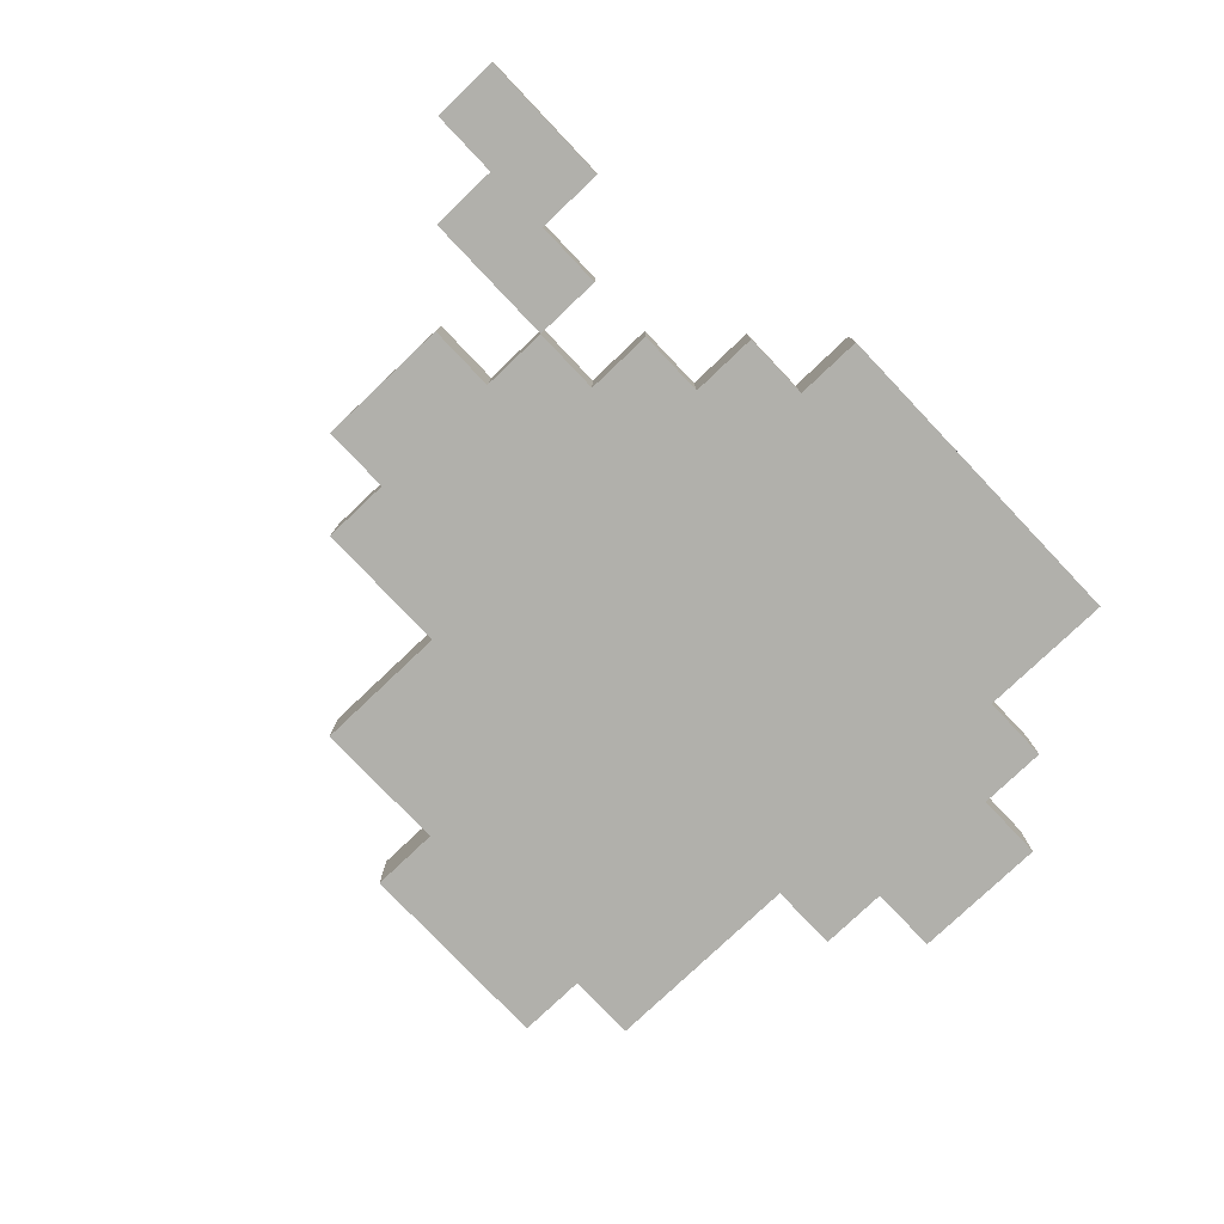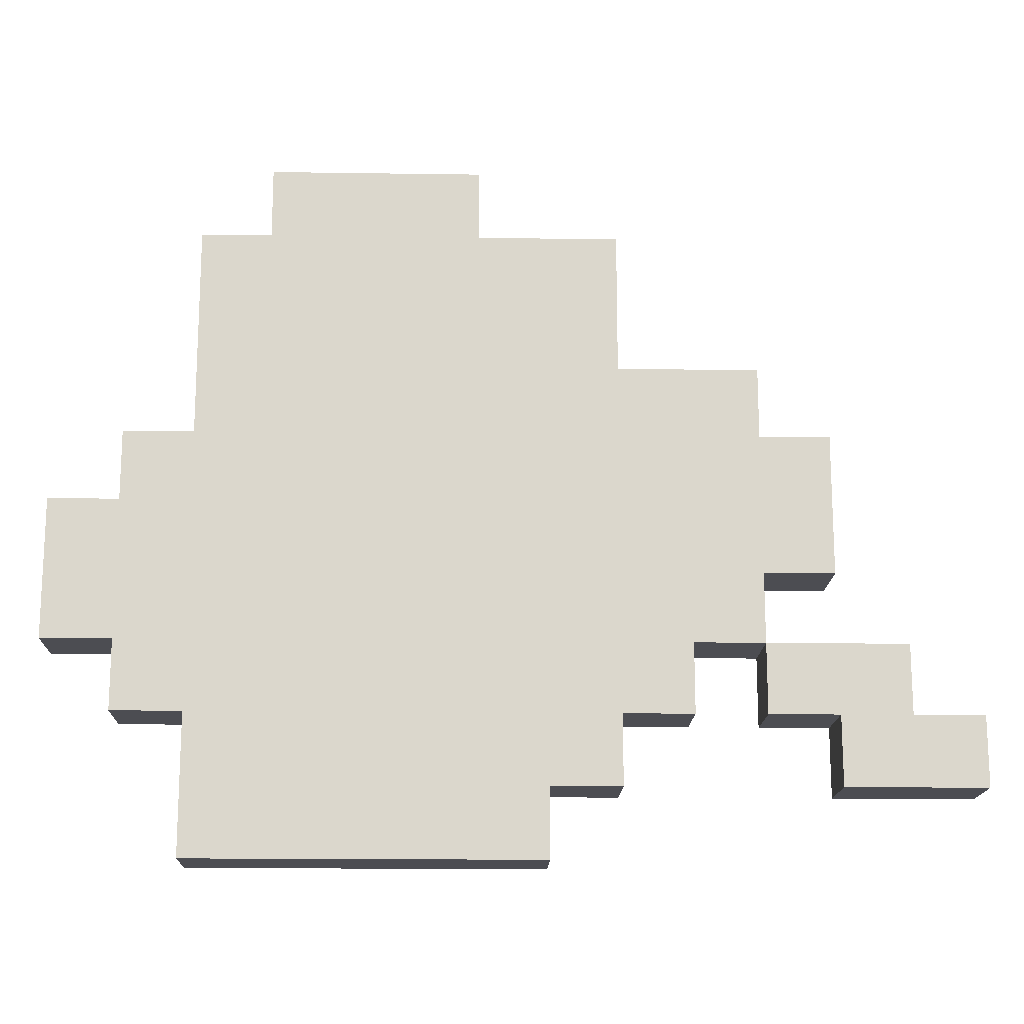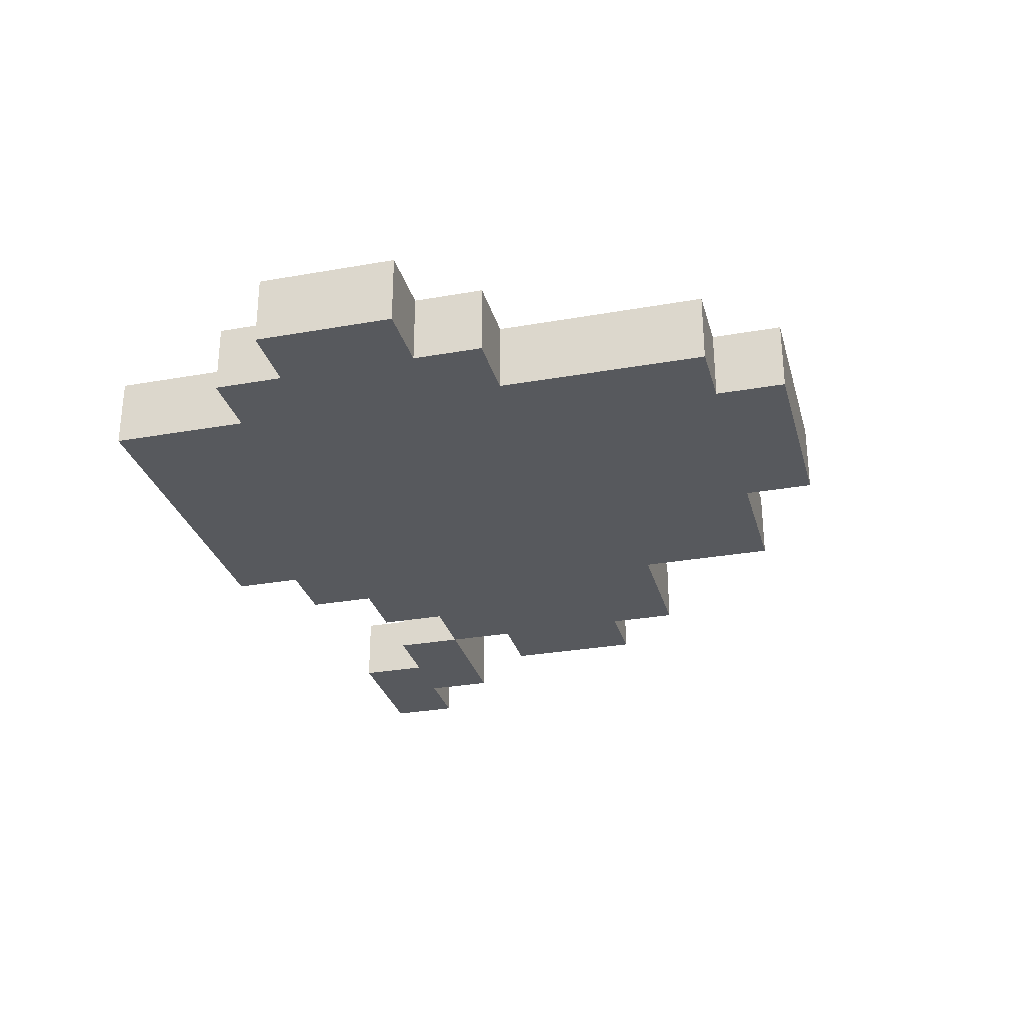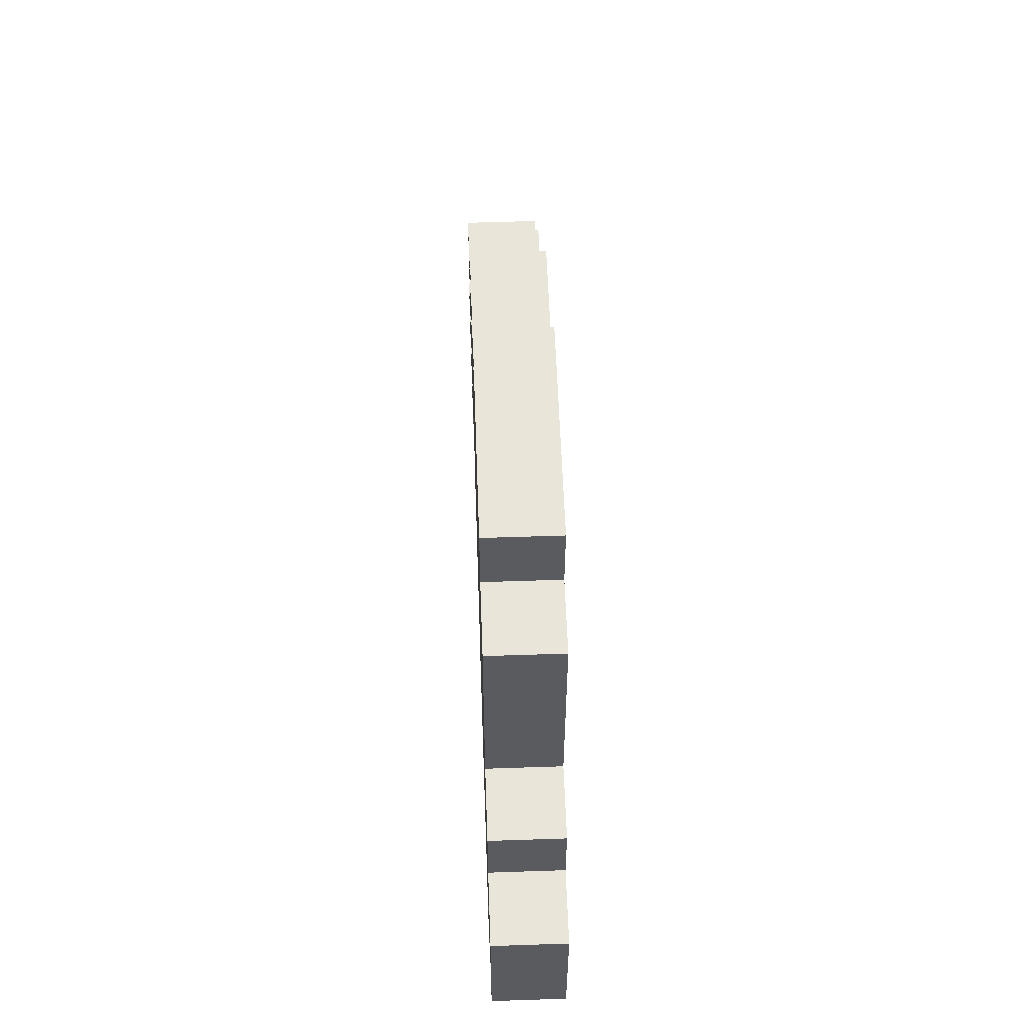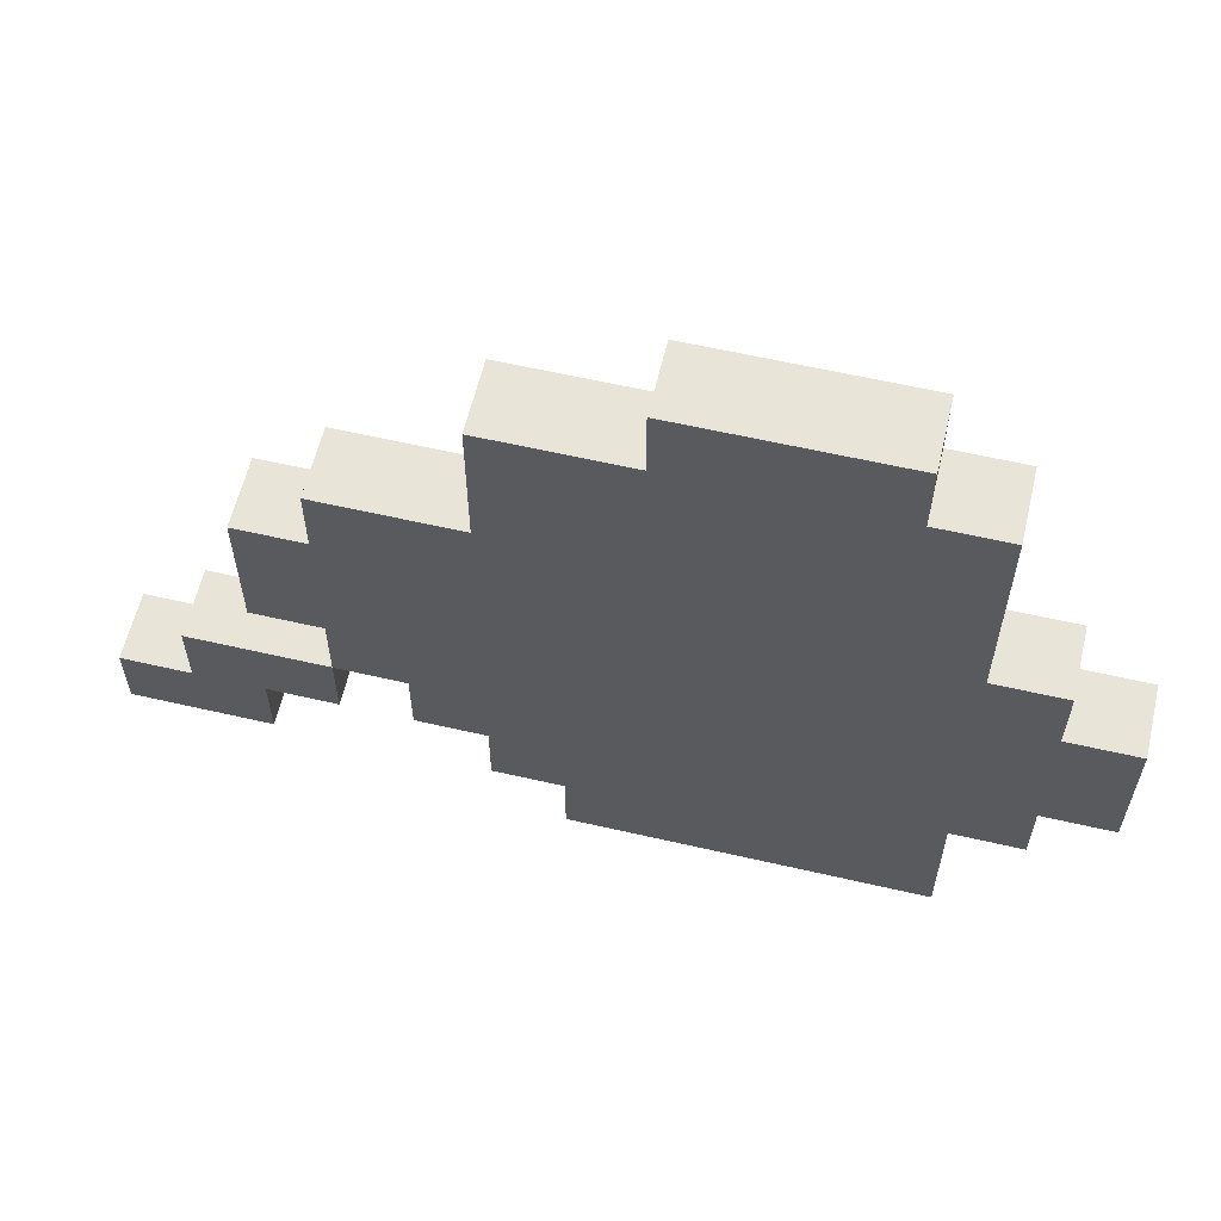
<metadata>
{"format":"obj","ext":"obj","renderer":"f3d","projection":"perspective","resolution":1024,"background":"white","views":[{"elev":-78.5,"azim":133.5,"up":"+Y"},{"elev":-16.3,"azim":-1.7,"up":"+Z"},{"elev":-29.4,"azim":-75.3,"up":"+Y"},{"elev":57.7,"azim":-92.0,"up":"+Z"},{"elev":60.1,"azim":-166.7,"up":"+Z"}]}
</metadata>
<code>
o
v -0.7 0 0.1
v -0.7 0 5.96e-08
v -0.7 0 -0.1
v -0.7 0.1 0.1
v -0.7 0.1 5.96e-08
v -0.7 0.1 -0.1
v -0.6 0 0.2
v -0.6 0 0.1
v -0.6 0 -0.1
v -0.6 0 -0.2
v -0.6 0.1 0.2
v -0.6 0.1 0.1
v -0.6 0.1 -0.1
v -0.6 0.1 -0.2
v -0.5 0 0.5
v -0.5 0 0.2
v -0.5 0 -0.2
v -0.5 0 -0.3
v -0.5 0 -0.4
v -0.5 0.1 0.5
v -0.5 0.1 0.2
v -0.5 0.1 -0.2
v -0.5 0.1 -0.3
v -0.5 0.1 -0.4
v -0.4 0 0.6
v -0.4 0 0.5
v -0.4 0.1 0.6
v -0.4 0.1 0.5
v 0.3 0 -0.1
v 0.3 0 -0.2
v 0.3 0.1 -0.1
v 0.3 0.1 -0.2
v 0.4 0 -0.2
v 0.4 0 -0.3
v 0.4 0.1 -0.2
v 0.4 0.1 -0.3
v -0.1 0 0.6
v -0.1 0 0.5
v -0.1 0.1 0.6
v -0.1 0.1 0.5
v 0 0 -0.3
v 0 0 -0.4
v 0 0.1 -0.3
v 0 0.1 -0.4
v 0.1 0 0.5
v 0.1 0 0.4
v 0.1 0 0.3
v 0.1 0 -0.2
v 0.1 0 -0.3
v 0.1 0.1 0.5
v 0.1 0.1 0.4
v 0.1 0.1 0.3
v 0.1 0.1 -0.2
v 0.1 0.1 -0.3
v 0.2 0 -0.1
v 0.2 0 -0.2
v 0.2 0.1 -0.1
v 0.2 0.1 -0.2
v 0.3 0 0.3
v 0.3 0 0.2
v 0.3 0 5.96e-08
v 0.3 0 -0.1
v 0.3 0.1 0.3
v 0.3 0.1 0.2
v 0.3 0.1 5.96e-08
v 0.3 0.1 -0.1
v 0.4 0 0.2
v 0.4 0 5.96e-08
v 0.4 0.1 0.2
v 0.4 0.1 5.96e-08
v 0.5 0 -0.1
v 0.5 0 -0.2
v 0.5 0.1 -0.1
v 0.5 0.1 -0.2
v 0.6 0 -0.2
v 0.6 0 -0.3
v 0.6 0.1 -0.2
v 0.6 0.1 -0.3
v -0.4 0 0.6
v -0.4 0.1 0.6
v -0.3 0 0.6
v -0.3 0.1 0.6
v -0.2 0 0.6
v -0.2 0.1 0.6
v -0.1 0 0.6
v -0.1 0.1 0.6
v -0.5 0 0.5
v -0.5 0.1 0.5
v -0.4 0 0.5
v -0.4 0.1 0.5
v -0.1 0 0.5
v -0.1 0.1 0.5
v 0 0 0.5
v 0 0.1 0.5
v 0.1 0 0.5
v 0.1 0.1 0.5
v 0.1 0 0.3
v 0.1 0.1 0.3
v 0.2 0 0.3
v 0.2 0.1 0.3
v 0.3 0 0.3
v 0.3 0.1 0.3
v -0.6 0 0.2
v -0.6 0.1 0.2
v -0.5 0 0.2
v -0.5 0.1 0.2
v 0.3 0 0.2
v 0.3 0.1 0.2
v 0.4 0 0.2
v 0.4 0.1 0.2
v -0.7 0 0.1
v -0.7 0.1 0.1
v -0.6 0 0.1
v -0.6 0.1 0.1
v 0.3 0 -0.1
v 0.3 0.1 -0.1
v 0.4 0 -0.1
v 0.4 0.1 -0.1
v 0.5 0 -0.1
v 0.5 0.1 -0.1
v 0.5 0 -0.2
v 0.5 0.1 -0.2
v 0.6 0 -0.2
v 0.6 0.1 -0.2
v 0.3 0 5.96e-08
v 0.3 0.1 5.96e-08
v 0.4 0 5.96e-08
v 0.4 0.1 5.96e-08
v -0.7 0 -0.1
v -0.7 0.1 -0.1
v -0.6 0 -0.1
v -0.6 0.1 -0.1
v 0.2 0 -0.1
v 0.2 0.1 -0.1
v 0.3 0 -0.1
v 0.3 0.1 -0.1
v -0.6 0 -0.2
v -0.6 0.1 -0.2
v -0.5 0 -0.2
v -0.5 0.1 -0.2
v 0.1 0 -0.2
v 0.1 0.1 -0.2
v 0.2 0 -0.2
v 0.2 0.1 -0.2
v 0.3 0 -0.2
v 0.3 0.1 -0.2
v 0.4 0 -0.2
v 0.4 0.1 -0.2
v 0 0 -0.3
v 0 0.1 -0.3
v 0.1 0 -0.3
v 0.1 0.1 -0.3
v 0.4 0 -0.3
v 0.4 0.1 -0.3
v 0.6 0 -0.3
v 0.6 0.1 -0.3
v -0.5 0 -0.4
v -0.5 0.1 -0.4
v -0.4 0 -0.4
v -0.4 0.1 -0.4
v -0.3 0 -0.4
v -0.3 0.1 -0.4
v -0.2 0 -0.4
v -0.2 0.1 -0.4
v 0 0 -0.4
v 0 0.1 -0.4
v -0.4 0 0.6
v -0.3 0 0.6
v -0.2 0 0.6
v -0.1 0 0.6
v -0.5 0 0.5
v -0.4 0 0.5
v -0.3 0 0.5
v -0.2 0 0.5
v -0.1 0 0.5
v 0 0 0.5
v 0.1 0 0.5
v -0.3 0 0.4
v -0.2 0 0.4
v -0.1 0 0.4
v 0 0 0.4
v 0.1 0 0.4
v -0.4 0 0.3
v -0.3 0 0.3
v -0.2 0 0.3
v -0.1 0 0.3
v 0 0 0.3
v 0.1 0 0.3
v 0.2 0 0.3
v 0.3 0 0.3
v -0.6 0 0.2
v -0.5 0 0.2
v -0.4 0 0.2
v -0.3 0 0.2
v -0.2 0 0.2
v -0.1 0 0.2
v 0 0 0.2
v 0.2 0 0.2
v 0.3 0 0.2
v 0.4 0 0.2
v -0.7 0 0.1
v -0.6 0 0.1
v -0.5 0 0.1
v -0.4 0 0.1
v -0.3 0 0.1
v -0.2 0 0.1
v -0.1 0 0.1
v 0 0 0.1
v 0.1 0 0.1
v 0.2 0 0.1
v 0.3 0 0.1
v -0.7 0 5.96e-08
v -0.6 0 5.96e-08
v -0.5 0 5.96e-08
v -0.3 0 5.96e-08
v -0.2 0 5.96e-08
v -0.1 0 5.96e-08
v 0 0 5.96e-08
v 0.1 0 5.96e-08
v 0.2 0 5.96e-08
v 0.3 0 5.96e-08
v 0.4 0 5.96e-08
v -0.7 0 -0.1
v -0.6 0 -0.1
v -0.5 0 -0.1
v -0.4 0 -0.1
v -0.3 0 -0.1
v -0.2 0 -0.1
v -0.1 0 -0.1
v 0.1 0 -0.1
v 0.2 0 -0.1
v 0.3 0 -0.1
v 0.4 0 -0.1
v 0.5 0 -0.1
v -0.6 0 -0.2
v -0.5 0 -0.2
v -0.4 0 -0.2
v -0.3 0 -0.2
v -0.2 0 -0.2
v -0.1 0 -0.2
v 0 0 -0.2
v 0.1 0 -0.2
v 0.2 0 -0.2
v 0.3 0 -0.2
v 0.4 0 -0.2
v 0.5 0 -0.2
v 0.6 0 -0.2
v -0.5 0 -0.3
v -0.4 0 -0.3
v -0.3 0 -0.3
v -0.2 0 -0.3
v -0.1 0 -0.3
v 0 0 -0.3
v 0.1 0 -0.3
v 0.4 0 -0.3
v 0.6 0 -0.3
v -0.5 0 -0.4
v -0.4 0 -0.4
v -0.3 0 -0.4
v -0.2 0 -0.4
v 0 0 -0.4
v -0.4 0.1 0.6
v -0.3 0.1 0.6
v -0.2 0.1 0.6
v -0.1 0.1 0.6
v -0.5 0.1 0.5
v -0.4 0.1 0.5
v -0.3 0.1 0.5
v -0.2 0.1 0.5
v -0.1 0.1 0.5
v 0 0.1 0.5
v 0.1 0.1 0.5
v -0.3 0.1 0.4
v -0.2 0.1 0.4
v -0.1 0.1 0.4
v 0 0.1 0.4
v 0.1 0.1 0.4
v -0.4 0.1 0.3
v -0.3 0.1 0.3
v -0.2 0.1 0.3
v -0.1 0.1 0.3
v 0 0.1 0.3
v 0.1 0.1 0.3
v 0.2 0.1 0.3
v 0.3 0.1 0.3
v -0.6 0.1 0.2
v -0.5 0.1 0.2
v -0.4 0.1 0.2
v -0.3 0.1 0.2
v -0.2 0.1 0.2
v -0.1 0.1 0.2
v 0 0.1 0.2
v 0.2 0.1 0.2
v 0.3 0.1 0.2
v 0.4 0.1 0.2
v -0.7 0.1 0.1
v -0.6 0.1 0.1
v -0.5 0.1 0.1
v -0.4 0.1 0.1
v -0.3 0.1 0.1
v -0.2 0.1 0.1
v -0.1 0.1 0.1
v 0 0.1 0.1
v 0.1 0.1 0.1
v 0.2 0.1 0.1
v 0.3 0.1 0.1
v -0.7 0.1 5.96e-08
v -0.6 0.1 5.96e-08
v -0.5 0.1 5.96e-08
v -0.3 0.1 5.96e-08
v -0.2 0.1 5.96e-08
v -0.1 0.1 5.96e-08
v 0 0.1 5.96e-08
v 0.1 0.1 5.96e-08
v 0.2 0.1 5.96e-08
v 0.3 0.1 5.96e-08
v 0.4 0.1 5.96e-08
v -0.7 0.1 -0.1
v -0.6 0.1 -0.1
v -0.5 0.1 -0.1
v -0.4 0.1 -0.1
v -0.3 0.1 -0.1
v -0.2 0.1 -0.1
v -0.1 0.1 -0.1
v 0.1 0.1 -0.1
v 0.2 0.1 -0.1
v 0.3 0.1 -0.1
v 0.4 0.1 -0.1
v 0.5 0.1 -0.1
v -0.6 0.1 -0.2
v -0.5 0.1 -0.2
v -0.4 0.1 -0.2
v -0.3 0.1 -0.2
v -0.2 0.1 -0.2
v -0.1 0.1 -0.2
v 0 0.1 -0.2
v 0.1 0.1 -0.2
v 0.2 0.1 -0.2
v 0.3 0.1 -0.2
v 0.4 0.1 -0.2
v 0.5 0.1 -0.2
v 0.6 0.1 -0.2
v -0.5 0.1 -0.3
v -0.4 0.1 -0.3
v -0.3 0.1 -0.3
v -0.2 0.1 -0.3
v -0.1 0.1 -0.3
v 0 0.1 -0.3
v 0.1 0.1 -0.3
v 0.4 0.1 -0.3
v 0.6 0.1 -0.3
v -0.5 0.1 -0.4
v -0.4 0.1 -0.4
v -0.3 0.1 -0.4
v -0.2 0.1 -0.4
v 0 0.1 -0.4
f 4 2 1
f 5 3 2
f 5 2 4
f 6 3 5
f 11 8 7
f 12 8 11
f 13 10 9
f 14 10 13
f 20 16 15
f 21 16 20
f 22 18 17
f 23 19 18
f 23 18 22
f 24 19 23
f 27 26 25
f 28 26 27
f 31 30 29
f 32 30 31
f 35 34 33
f 36 34 35
f 37 38 39
f 39 38 40
f 41 42 43
f 43 42 44
f 45 46 50
f 46 47 51
f 50 46 51
f 51 47 52
f 48 49 53
f 53 49 54
f 55 56 57
f 57 56 58
f 59 60 63
f 63 60 64
f 61 62 65
f 65 62 66
f 67 68 69
f 69 68 70
f 71 72 73
f 73 72 74
f 75 76 77
f 77 76 78
f 81 80 79
f 82 80 81
f 83 82 81
f 84 82 83
f 85 84 83
f 86 84 85
f 89 88 87
f 90 88 89
f 93 92 91
f 94 92 93
f 95 94 93
f 96 94 95
f 99 98 97
f 100 98 99
f 101 100 99
f 102 100 101
f 105 104 103
f 106 104 105
f 109 108 107
f 110 108 109
f 113 112 111
f 114 112 113
f 117 116 115
f 118 116 117
f 119 118 117
f 120 118 119
f 123 122 121
f 124 122 123
f 125 126 127
f 127 126 128
f 129 130 131
f 131 130 132
f 133 134 135
f 135 134 136
f 137 138 139
f 139 138 140
f 141 142 143
f 143 142 144
f 145 146 147
f 147 146 148
f 149 150 151
f 151 150 152
f 153 154 155
f 155 154 156
f 157 158 159
f 159 158 160
f 159 160 161
f 161 160 162
f 161 162 163
f 163 162 164
f 163 164 165
f 165 164 166
f 172 168 167
f 173 169 168
f 173 168 172
f 174 170 169
f 174 169 173
f 175 170 174
f 178 173 172
f 178 174 173
f 179 176 175
f 179 174 178
f 179 175 174
f 180 176 179
f 181 177 176
f 181 176 180
f 182 177 181
f 183 172 171
f 183 178 172
f 184 180 179
f 184 178 183
f 184 179 178
f 185 180 184
f 186 181 180
f 186 180 185
f 187 182 181
f 187 181 186
f 188 182 187
f 192 183 171
f 193 185 184
f 193 184 183
f 193 183 192
f 194 185 193
f 195 186 185
f 195 185 194
f 196 187 186
f 196 186 195
f 197 188 187
f 197 187 196
f 197 189 188
f 198 190 189
f 198 189 197
f 199 190 198
f 202 192 191
f 203 194 193
f 203 193 192
f 203 192 202
f 204 194 203
f 205 195 194
f 205 194 204
f 206 196 195
f 206 195 205
f 207 197 196
f 207 196 206
f 208 198 197
f 208 197 207
f 209 198 208
f 210 200 199
f 210 198 209
f 210 199 198
f 211 200 210
f 212 202 201
f 213 204 203
f 213 202 212
f 213 203 202
f 214 204 213
f 215 206 205
f 215 205 204
f 215 207 206
f 216 207 215
f 217 209 208
f 217 207 216
f 217 208 207
f 218 209 217
f 219 210 209
f 219 209 218
f 220 211 210
f 220 210 219
f 221 200 211
f 221 211 220
f 222 200 221
f 223 213 212
f 224 214 213
f 224 213 223
f 225 204 214
f 225 214 224
f 226 216 215
f 226 204 225
f 226 215 204
f 227 216 226
f 228 218 217
f 228 216 227
f 228 217 216
f 229 218 228
f 230 220 219
f 230 219 218
f 231 221 220
f 231 220 230
f 232 221 231
f 235 225 224
f 235 226 225
f 236 226 235
f 237 227 226
f 237 226 236
f 238 229 228
f 238 227 237
f 238 228 227
f 239 229 238
f 240 218 229
f 240 229 239
f 241 230 218
f 241 218 240
f 242 231 230
f 242 230 241
f 243 231 242
f 244 233 232
f 245 234 233
f 245 233 244
f 246 234 245
f 248 237 236
f 249 239 238
f 249 237 248
f 249 238 237
f 250 239 249
f 251 240 239
f 251 239 250
f 252 241 240
f 252 240 251
f 252 242 241
f 253 242 252
f 254 242 253
f 255 247 246
f 255 246 245
f 256 247 255
f 257 249 248
f 258 250 249
f 258 249 257
f 259 251 250
f 259 250 258
f 260 253 252
f 260 251 259
f 260 252 251
f 261 253 260
f 262 263 267
f 263 264 268
f 267 263 268
f 264 265 269
f 268 264 269
f 269 265 270
f 267 268 273
f 268 269 273
f 270 271 274
f 273 269 274
f 269 270 274
f 274 271 275
f 271 272 276
f 275 271 276
f 276 272 277
f 266 267 278
f 267 273 278
f 274 275 279
f 278 273 279
f 273 274 279
f 279 275 280
f 275 276 281
f 280 275 281
f 276 277 282
f 281 276 282
f 282 277 283
f 266 278 287
f 279 280 288
f 278 279 288
f 287 278 288
f 288 280 289
f 280 281 290
f 289 280 290
f 281 282 291
f 290 281 291
f 282 283 292
f 291 282 292
f 283 284 292
f 284 285 293
f 292 284 293
f 293 285 294
f 286 287 297
f 288 289 298
f 287 288 298
f 297 287 298
f 298 289 299
f 289 290 300
f 299 289 300
f 290 291 301
f 300 290 301
f 291 292 302
f 301 291 302
f 292 293 303
f 302 292 303
f 303 293 304
f 294 295 305
f 304 293 305
f 293 294 305
f 305 295 306
f 296 297 307
f 298 299 308
f 307 297 308
f 297 298 308
f 308 299 309
f 300 301 310
f 299 300 310
f 301 302 310
f 310 302 311
f 303 304 312
f 311 302 312
f 302 303 312
f 312 304 313
f 304 305 314
f 313 304 314
f 305 306 315
f 314 305 315
f 306 295 316
f 315 306 316
f 316 295 317
f 307 308 318
f 308 309 319
f 318 308 319
f 309 299 320
f 319 309 320
f 310 311 321
f 320 299 321
f 299 310 321
f 321 311 322
f 312 313 323
f 322 311 323
f 311 312 323
f 323 313 324
f 314 315 325
f 313 314 325
f 315 316 326
f 325 315 326
f 326 316 327
f 319 320 330
f 320 321 330
f 330 321 331
f 321 322 332
f 331 321 332
f 323 324 333
f 332 322 333
f 322 323 333
f 333 324 334
f 324 313 335
f 334 324 335
f 313 325 336
f 335 313 336
f 325 326 337
f 336 325 337
f 337 326 338
f 327 328 339
f 328 329 340
f 339 328 340
f 340 329 341
f 331 332 343
f 333 334 344
f 343 332 344
f 332 333 344
f 344 334 345
f 334 335 346
f 345 334 346
f 335 336 347
f 346 335 347
f 336 337 347
f 347 337 348
f 348 337 349
f 341 342 350
f 340 341 350
f 350 342 351
f 343 344 352
f 344 345 353
f 352 344 353
f 345 346 354
f 353 345 354
f 347 348 355
f 354 346 355
f 346 347 355
f 355 348 356

</code>
